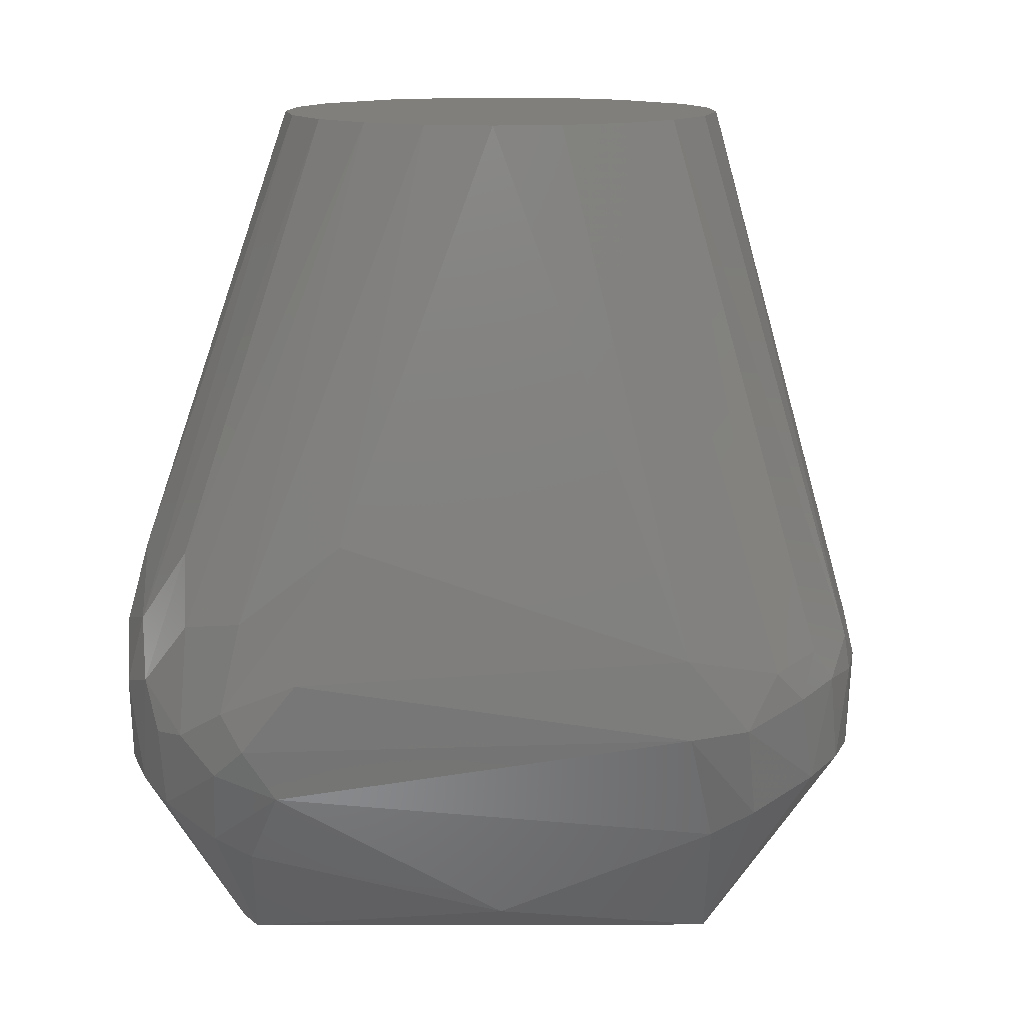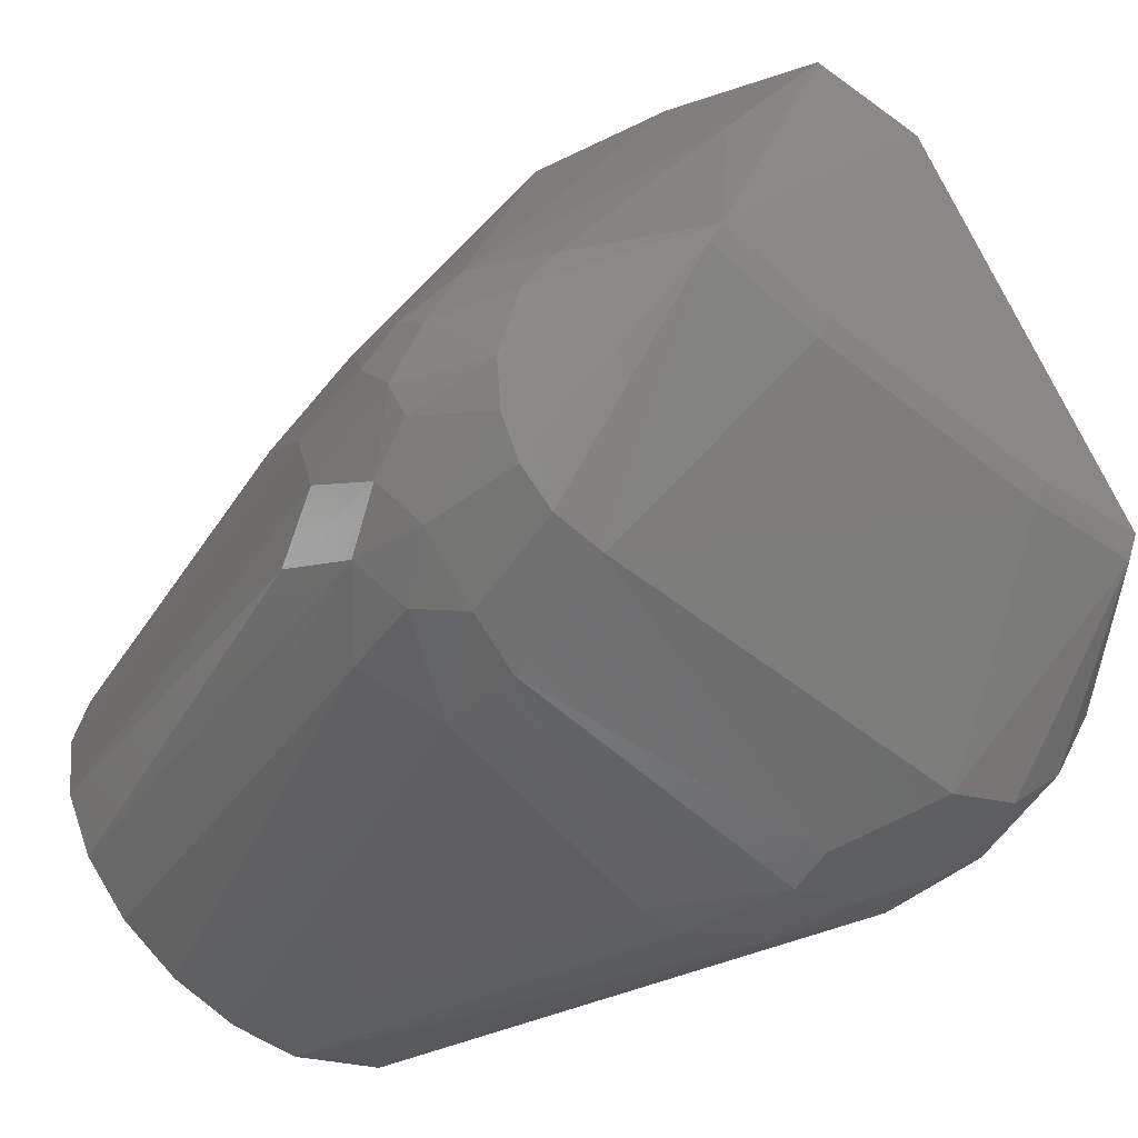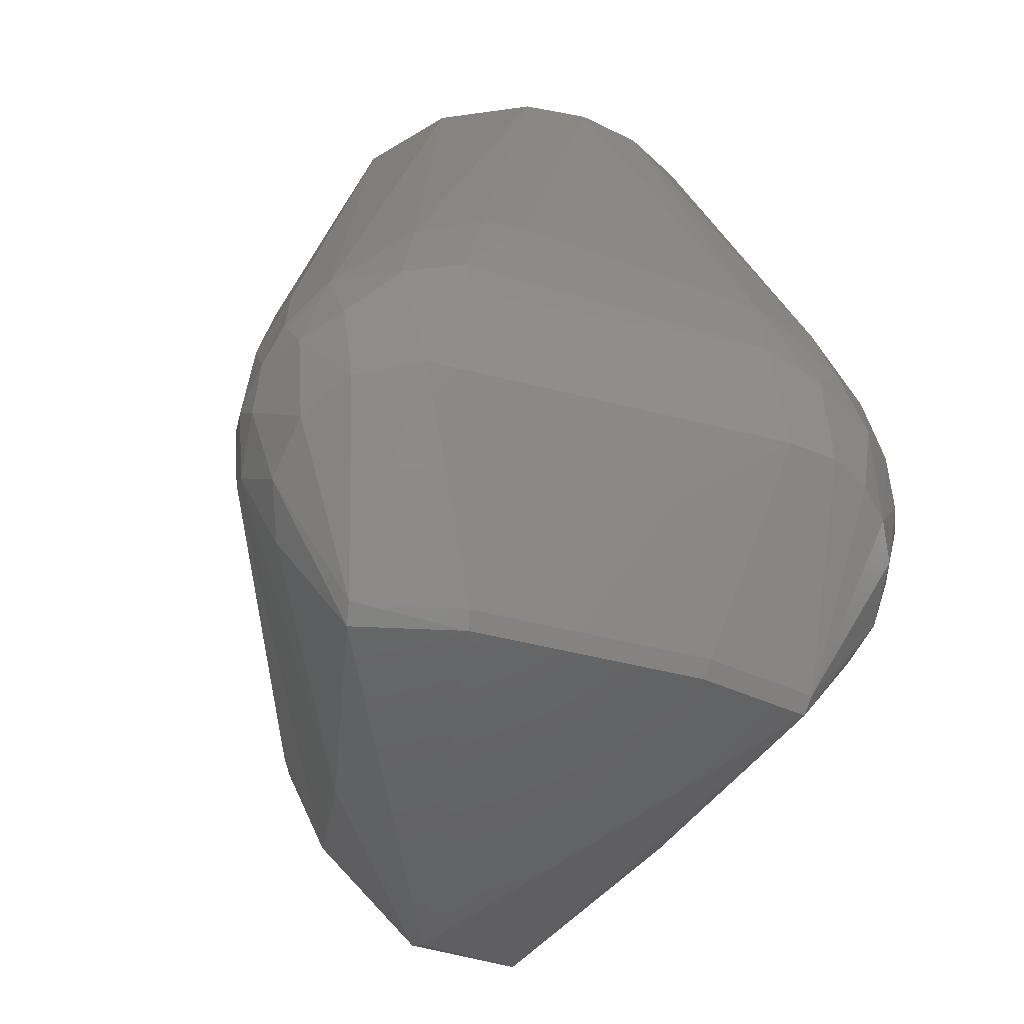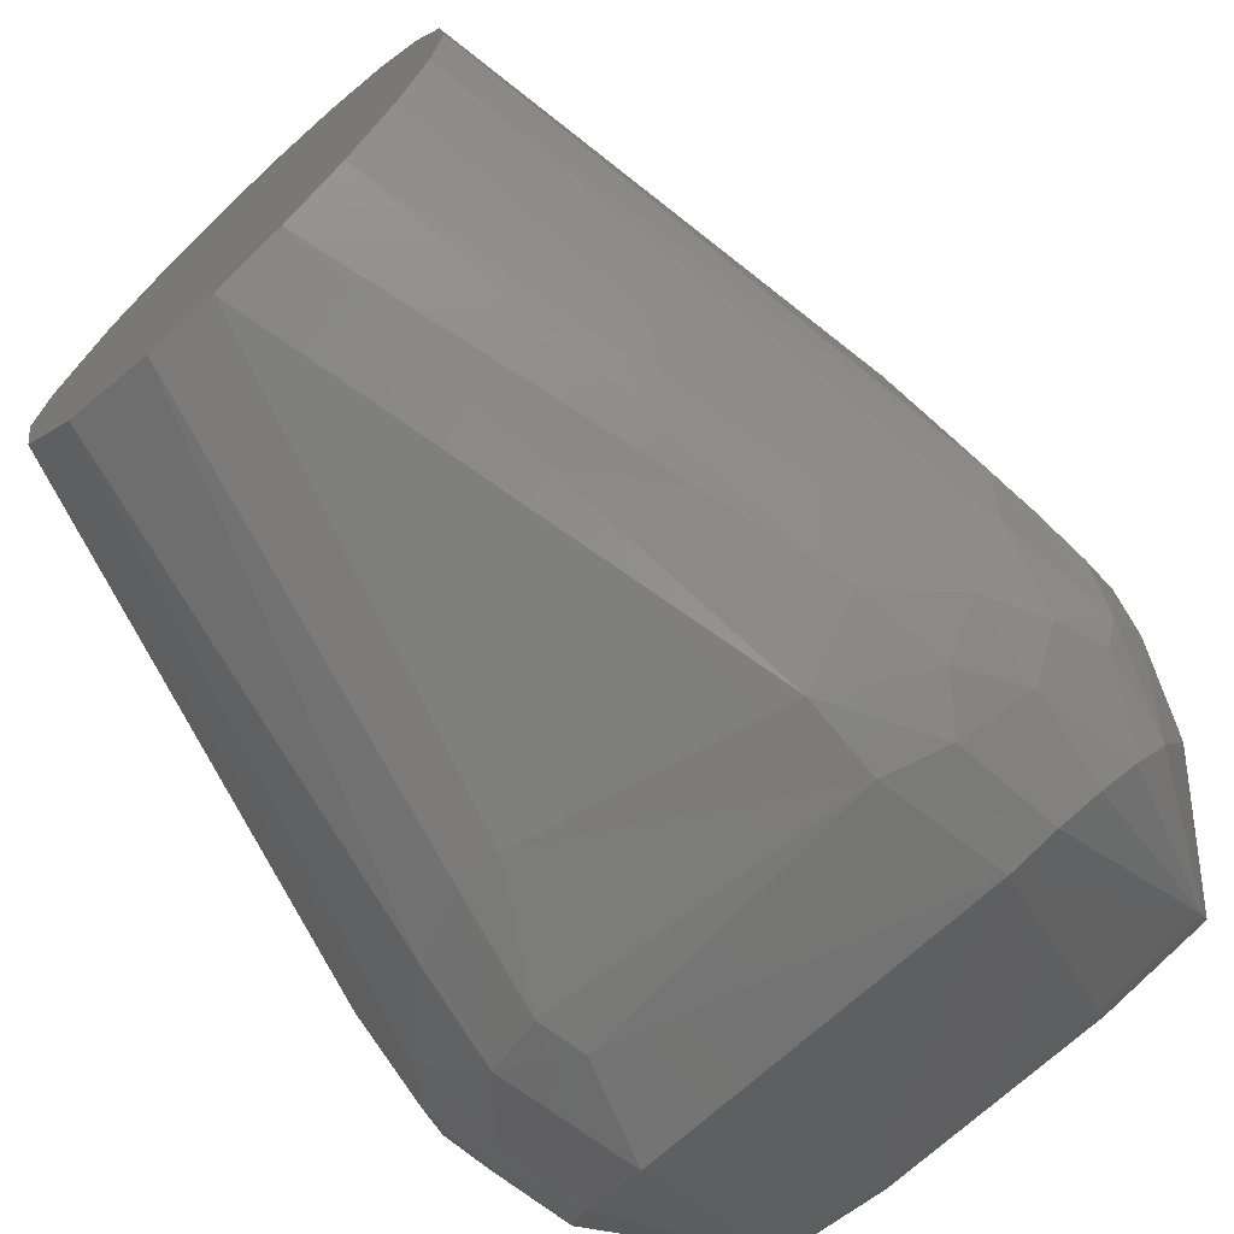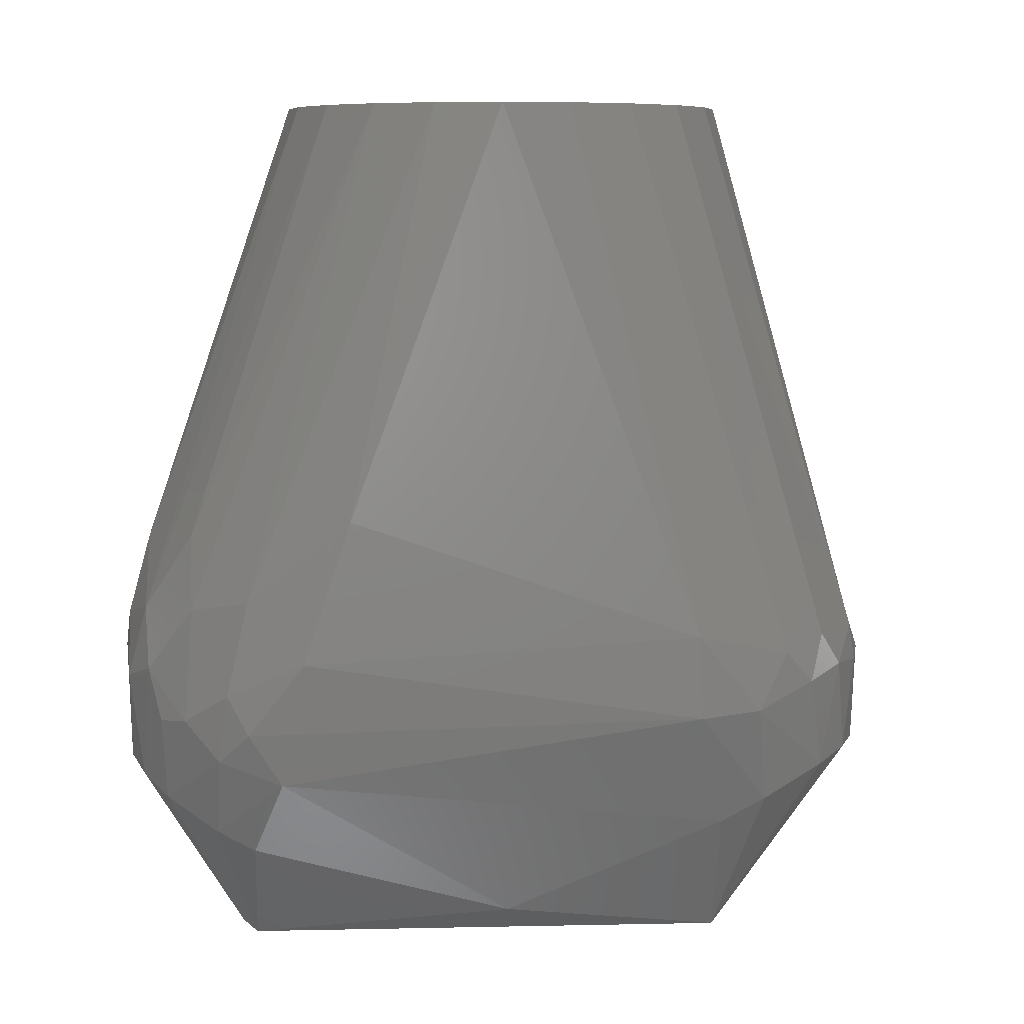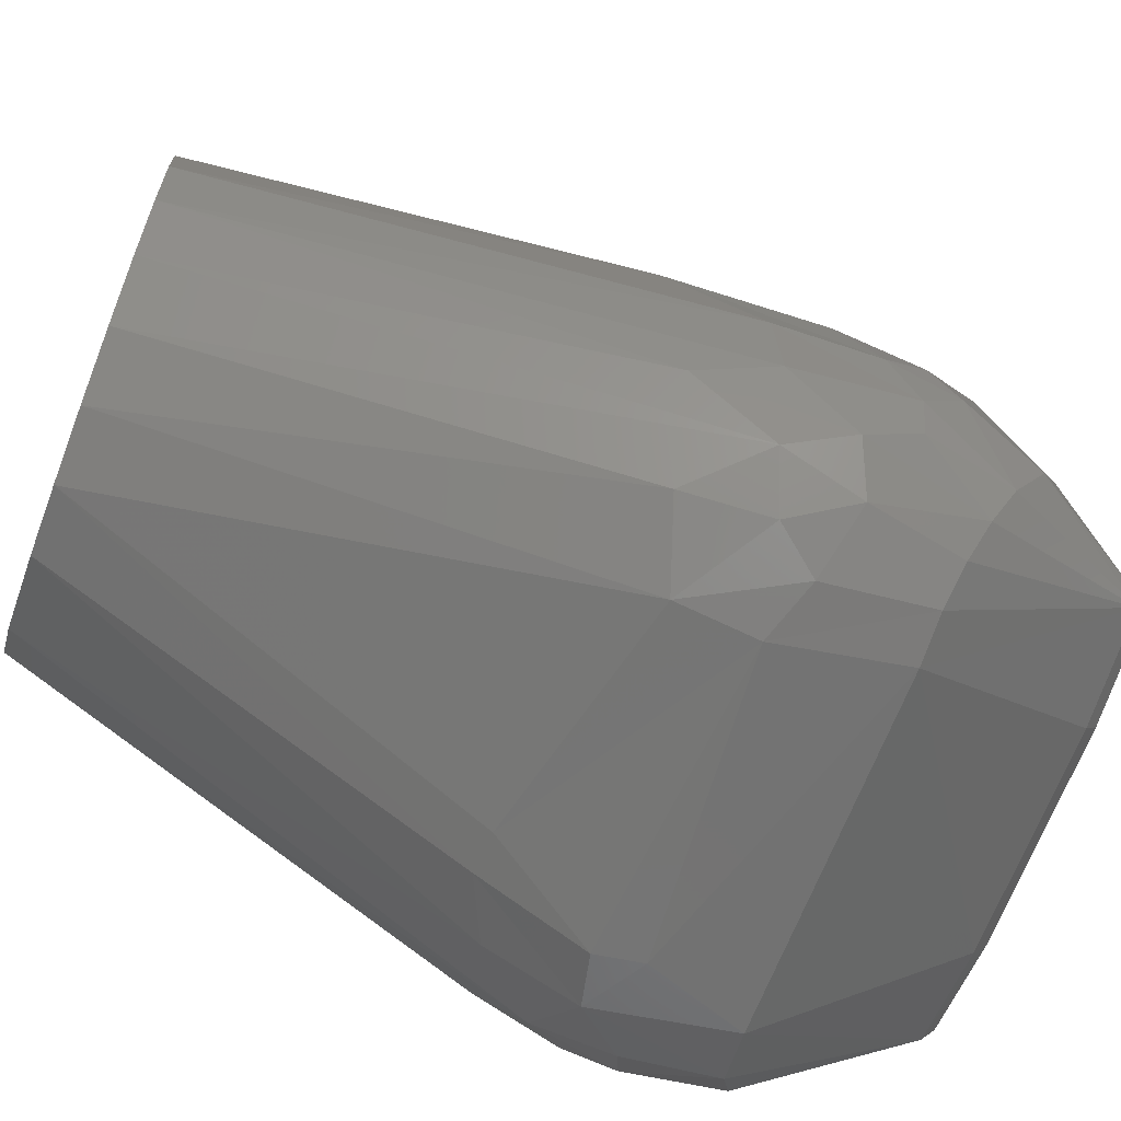
<metadata>
{"format":"stl","ext":"stl","renderer":"f3d","projection":"perspective","resolution":1024,"background":"white","views":[{"elev":13.4,"azim":108.9,"up":"+Z"},{"elev":-54.0,"azim":139.8,"up":"+Y"},{"elev":-46.7,"azim":-16.6,"up":"+Z"},{"elev":-69.8,"azim":42.9,"up":"+Y"},{"elev":7.7,"azim":106.5,"up":"+Z"},{"elev":-66.5,"azim":69.4,"up":"+Y"}]}
</metadata>
<code>
# stl→obj: 111 verts, 218 faces
v 0.01964 -0.02463 0
v 0.02603 -0.01774 0
v 0.0301 -0.009285 0
v 0.0315 0 0
v 0.0301 0.009285 0
v 0.02603 0.01774 0
v 0.01964 0.02463 0
v 0.01151 0.02932 0
v 0.002354 0.03141 0
v -0.007009 0.03071 0
v -0.01575 0.02728 0
v -0.02309 0.02143 0
v -0.0301 0.009285 0
v -0.0315 0 0
v -0.02838 -0.01367 0
v -0.01964 -0.02463 0
v -0.007009 -0.03071 0
v 0.002354 -0.03141 0
v 0.01151 -0.02932 0
v -0.004248 0.03149 -0.121
v 0.03014 -0.02845 -0.1201
v 0.0154 -0.0312 -0.1201
v -0.0154 -0.0312 -0.1201
v -0.03004 -0.0279 -0.1203
v 0.01016 0.03543 -0.1192
v -0.02289 0.008749 -0.1155
v -0.01577 -0.0332 -0.1184
v 0.01577 -0.0332 -0.1184
v 0.02263 -0.04956 -0.09275
v -0.02639 -0.04921 -0.09255
v -0.03826 -0.04153 -0.07087
v 0.01705 0.04437 -0.09783
v 0.01021 0.05115 -0.09392
v 0.03064 -0.04431 -0.06176
v 0.02056 -0.04914 -0.06513
v -0.02803 -0.04566 -0.06148
v -0.04231 -0.01985 -0.0539
v -0.04204 -0.03276 -0.06505
v 0.04325 -0.01884 -0.09428
v 0.02613 0.0372 -0.08484
v 0.04597 -0.02267 -0.08685
v 0.04509 -0.02298 -0.06841
v 0.04184 -0.008942 -0.05695
v 0.02319 0.007931 -0.1156
v 0.02156 0.04435 -0.08419
v -0.005053 0.03469 -0.119
v -0.003091 0.05346 -0.09259
v 0.003796 0.0534 -0.09262
v -0.01813 0.0399 -0.1004
v -0.01388 0.04806 -0.0957
v -0.01402 0.0506 -0.08211
v -0.02154 0.04438 -0.08417
v -0.01784 0.04748 -0.07641
v 0.04368 -0.03197 -0.06995
v 0.0418 -0.03958 -0.07903
v 0.04541 -0.03247 -0.08547
v 0.03826 -0.04153 -0.07087
v 0.0367 -0.0451 -0.08122
v 0.02632 0.03671 -0.07331
v 0.01787 0.04746 -0.07642
v 0.02019 -0.05082 -0.07571
v 0.02925 -0.04846 -0.09267
v 0.02808 -0.04948 -0.07853
v -0.04184 -0.008942 -0.05695
v -0.04448 -0.01848 -0.06483
v -0.03005 -0.04835 -0.07427
v -0.0367 -0.0451 -0.08122
v -0.03513 -0.04532 -0.09383
v -0.02415 0.04069 -0.0758
v -0.02712 0.03569 -0.082
v -0.0292 0.02985 -0.07146
v -0.04472 -0.02339 -0.09314
v -0.04457 -0.01835 -0.0891
v -0.02602 0.03413 -0.08953
v -0.04144 -0.04041 -0.08318
v -0.04011 -0.03934 -0.09669
v -0.01293 -0.04769 -0.05746
v -0.02209 -0.05033 -0.07236
v -0.03932 -0.02467 -0.1051
v -0.04171 -0.03158 -0.1009
v 1.648e-05 0.05348 -0.07518
v 0.01087 0.05116 -0.07466
v 0.007631 0.05323 -0.07953
v -0.03052 -0.03045 -0.1184
v 0.01442 0.05043 -0.081
v -0.01082 0.05117 -0.07465
v -0.005134 0.05377 -0.07925
v -0.04527 -0.03131 -0.08886
v -0.04505 -0.03358 -0.08163
v -0.04633 -0.02708 -0.08467
v -0.04523 -0.02722 -0.07172
v 0.04456 -0.01493 -0.07672
v 0.04636 -0.02565 -0.08136
v 0.03228 -0.04695 -0.07293
v 0.04545 -0.02735 -0.09095
v 0.04094 -0.03736 -0.09773
v 0.04141 -0.02955 -0.1021
v 0.03448 -0.04581 -0.09362
v 0.01881 0.03851 -0.1012
v 0.03936 -0.02472 -0.1051
v -0.008521 0.05182 -0.09353
v -0.01876 -0.04721 -0.05716
v -0.0457 -0.01927 -0.07978
v 0.03833 -0.04214 -0.09529
v 0.04341 -0.03703 -0.086
v 0.04002 -0.03349 -0.0601
v -0.0431 -0.03672 -0.07659
v -0.02083 -0.05077 -0.07861
v -0.02427 0.03901 -0.08831
v 0.03052 -0.03045 -0.1184
v 1.392e-05 0.05425 -0.08016
f 1 2 3
f 1 3 4
f 1 4 5
f 1 5 6
f 1 6 7
f 1 7 8
f 1 8 9
f 1 9 10
f 1 10 11
f 1 11 12
f 1 12 13
f 1 13 14
f 1 14 15
f 1 15 16
f 1 16 17
f 1 17 18
f 1 18 19
f 20 21 22
f 20 22 23
f 20 23 24
f 25 21 20
f 26 20 24
f 27 28 29
f 27 29 30
f 16 15 31
f 32 25 33
f 34 19 35
f 36 17 16
f 36 16 31
f 14 37 38
f 14 38 15
f 39 40 41
f 42 43 4
f 44 21 25
f 38 31 15
f 45 40 32
f 45 32 33
f 46 47 48
f 46 48 25
f 46 25 20
f 46 20 26
f 46 26 49
f 46 49 50
f 51 50 52
f 51 52 53
f 5 4 43
f 11 53 12
f 3 54 42
f 3 42 4
f 55 56 54
f 55 57 58
f 18 35 19
f 1 19 34
f 1 34 57
f 1 57 2
f 59 40 45
f 59 45 60
f 59 60 7
f 59 7 6
f 59 6 5
f 59 5 43
f 61 29 62
f 61 62 63
f 61 63 35
f 64 65 14
f 64 14 13
f 66 36 31
f 66 31 67
f 66 67 68
f 66 68 30
f 69 12 53
f 69 53 52
f 69 52 70
f 69 71 13
f 69 13 12
f 49 26 72
f 49 72 73
f 49 73 74
f 75 76 68
f 75 68 67
f 75 67 31
f 77 35 18
f 77 78 61
f 77 61 35
f 79 24 80
f 79 80 72
f 79 72 26
f 79 26 24
f 81 10 9
f 81 9 8
f 81 8 82
f 81 82 83
f 48 83 33
f 48 33 25
f 84 30 68
f 84 68 76
f 84 76 80
f 84 80 24
f 84 27 30
f 85 33 83
f 85 60 45
f 85 45 33
f 86 53 11
f 86 11 10
f 86 10 81
f 86 81 87
f 86 87 51
f 86 51 53
f 88 89 90
f 88 90 72
f 88 72 80
f 88 80 76
f 76 75 89
f 76 89 88
f 91 90 89
f 91 38 37
f 92 40 59
f 92 59 43
f 43 42 93
f 43 93 92
f 92 41 40
f 94 34 35
f 94 35 63
f 94 63 58
f 94 58 57
f 94 57 34
f 23 27 84
f 23 84 24
f 95 56 96
f 95 96 97
f 95 97 39
f 95 39 41
f 62 98 58
f 62 58 63
f 99 32 40
f 99 40 39
f 99 39 44
f 99 44 25
f 99 25 32
f 100 21 44
f 100 44 39
f 100 39 97
f 100 97 21
f 101 50 51
f 51 87 47
f 51 47 101
f 101 47 46
f 101 46 50
f 102 36 66
f 102 66 78
f 102 78 77
f 102 77 18
f 102 18 17
f 102 17 36
f 65 37 14
f 65 64 103
f 65 103 90
f 65 90 91
f 65 91 37
f 93 41 92
f 42 54 56
f 42 56 93
f 93 56 95
f 93 95 41
f 104 105 55
f 104 55 58
f 104 58 98
f 106 2 57
f 106 57 55
f 106 55 54
f 106 54 3
f 106 3 2
f 107 31 38
f 38 91 89
f 38 89 107
f 107 89 75
f 107 75 31
f 73 70 74
f 73 72 90
f 73 90 103
f 73 103 70
f 22 28 27
f 22 27 23
f 108 30 29
f 108 29 61
f 108 61 78
f 108 78 66
f 108 66 30
f 105 104 96
f 105 96 56
f 105 56 55
f 71 70 103
f 71 103 64
f 71 64 13
f 71 69 70
f 109 49 74
f 109 74 70
f 109 70 52
f 109 52 50
f 109 50 49
f 8 7 60
f 8 60 82
f 82 60 85
f 82 85 83
f 110 98 62
f 110 62 29
f 110 29 28
f 110 28 22
f 110 22 21
f 110 21 97
f 110 97 96
f 110 96 104
f 110 104 98
f 111 83 48
f 111 48 47
f 111 47 87
f 111 87 81
f 111 81 83

</code>
